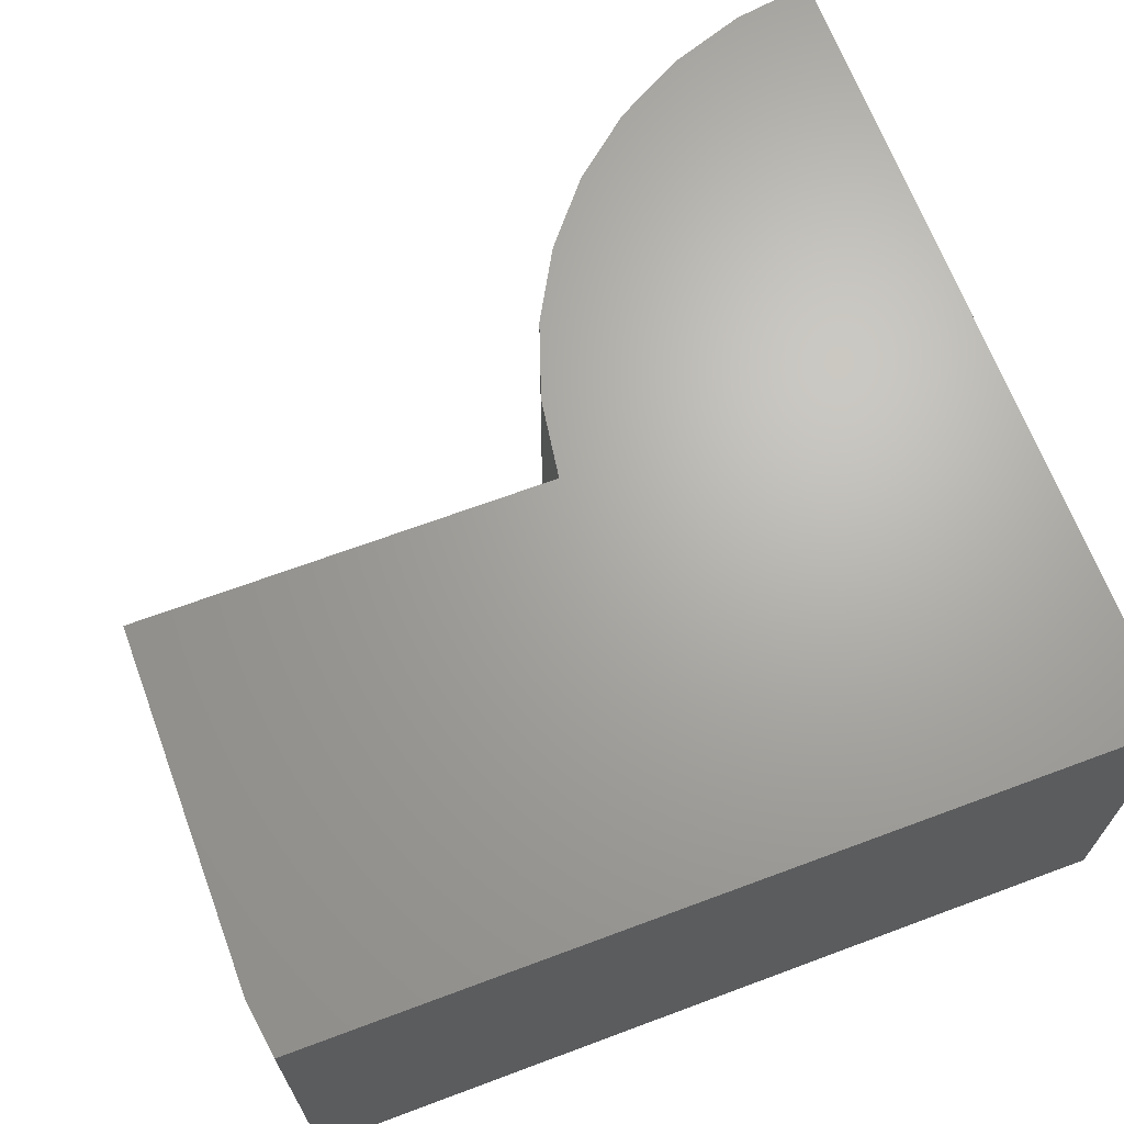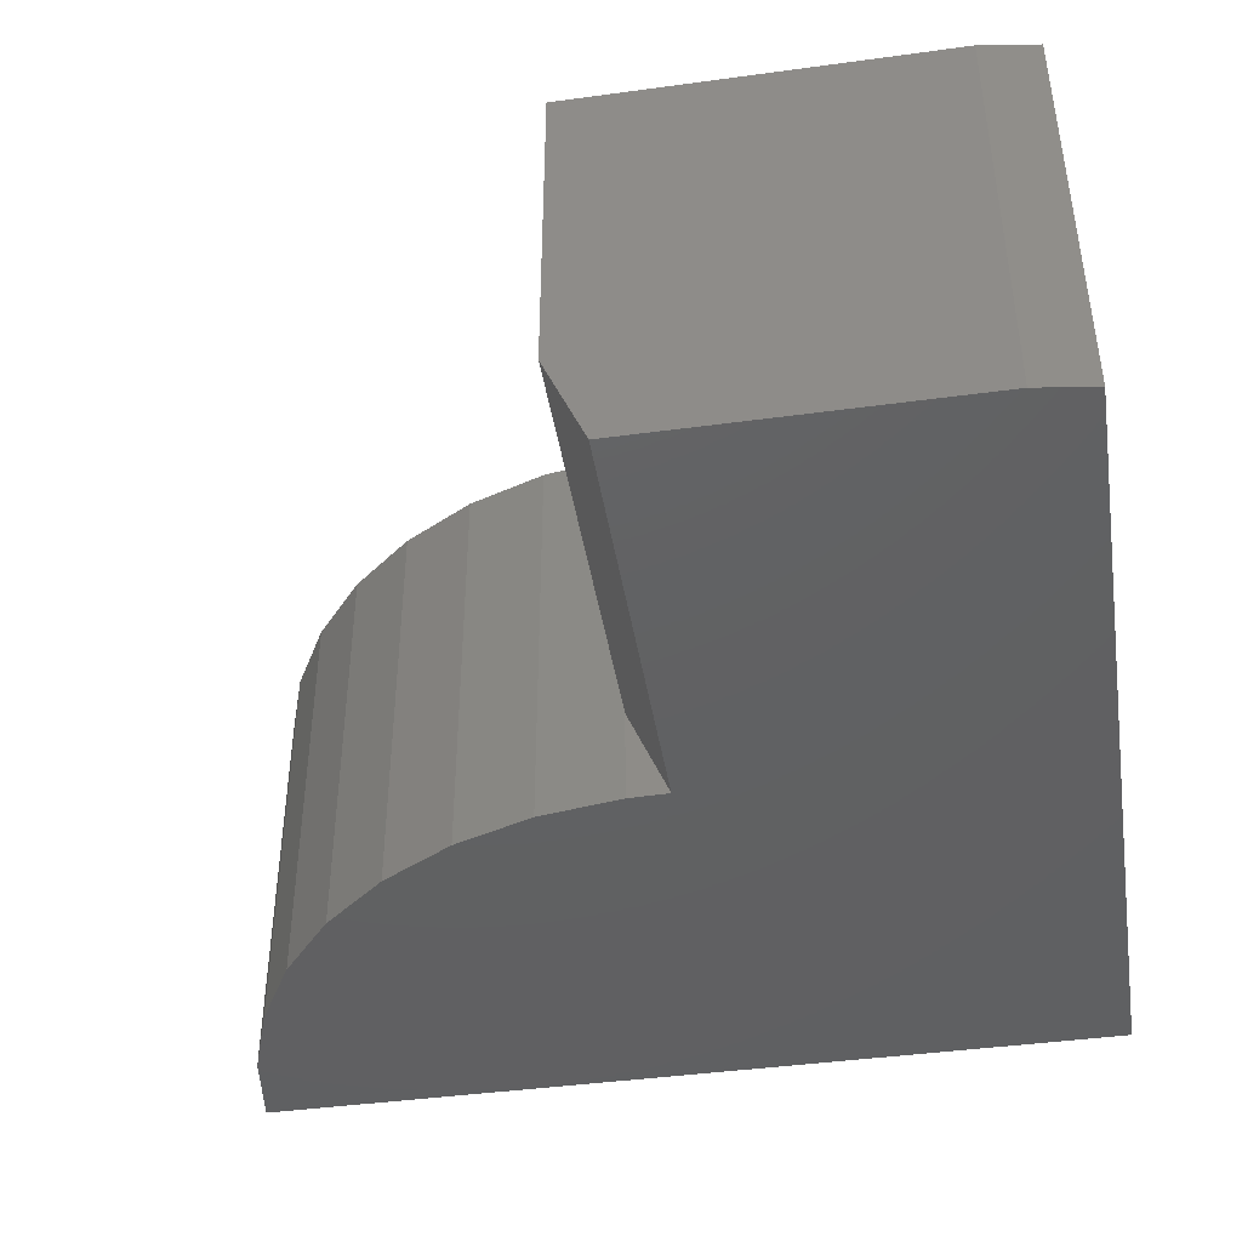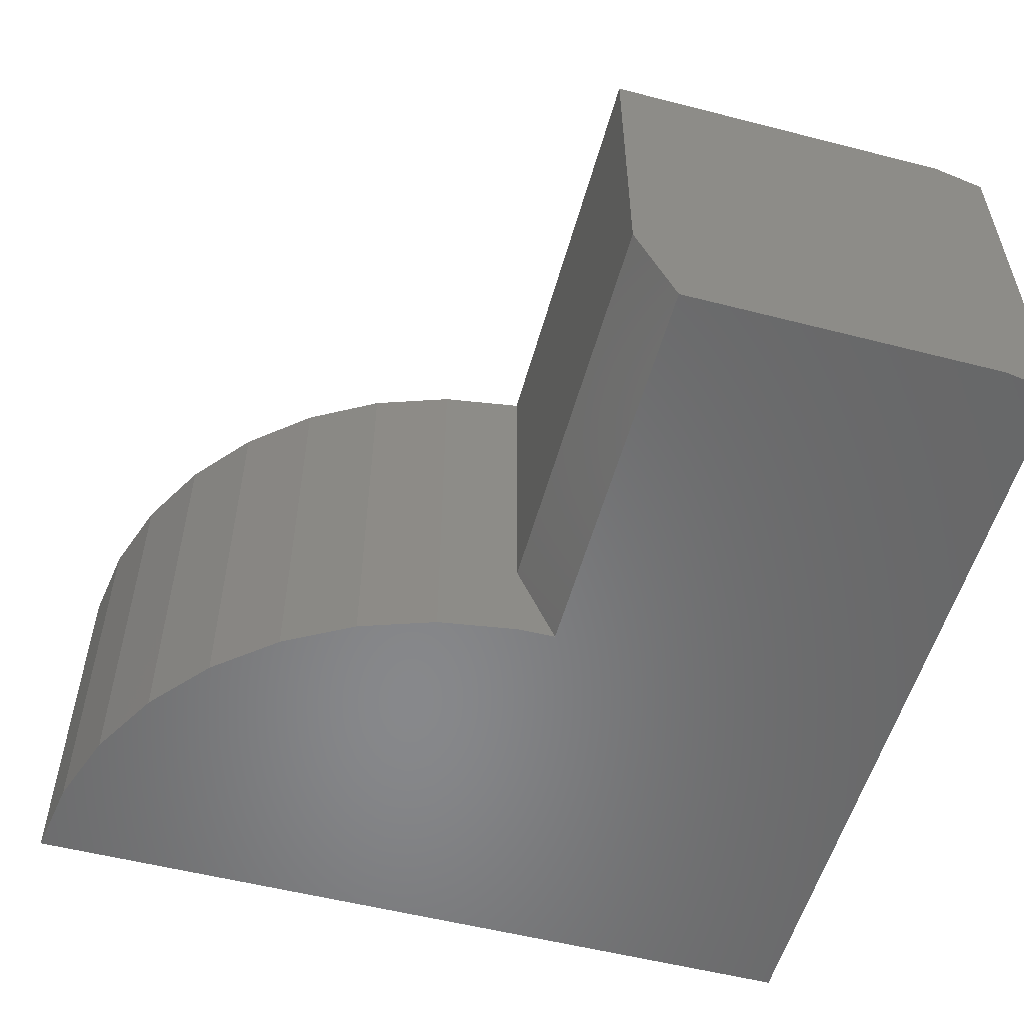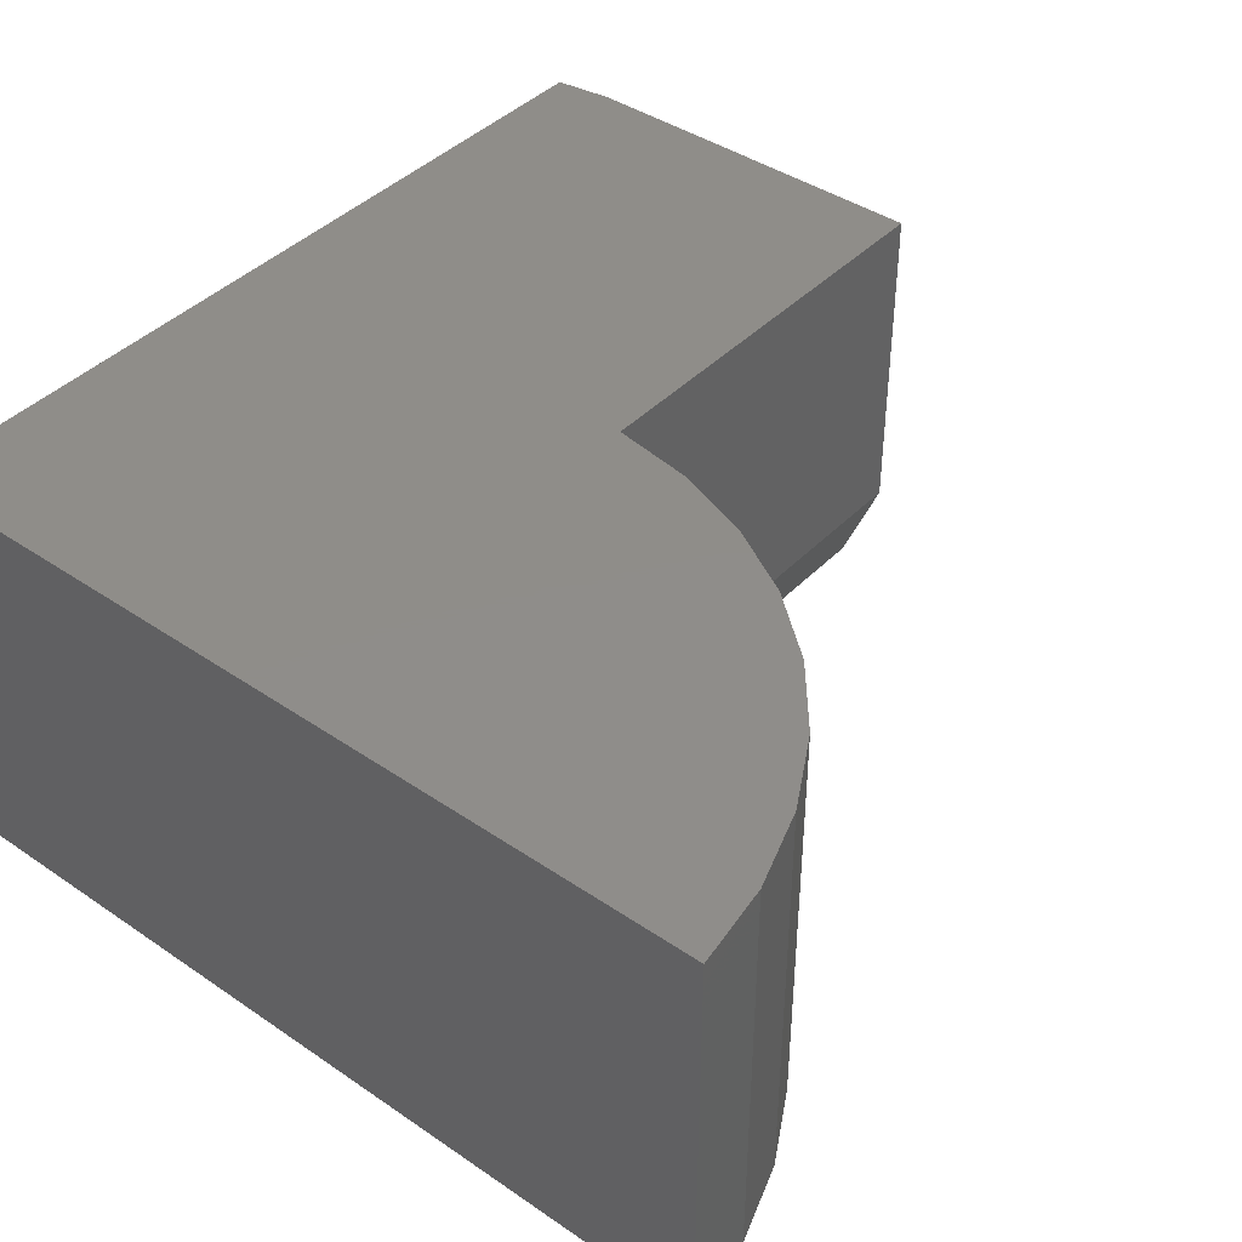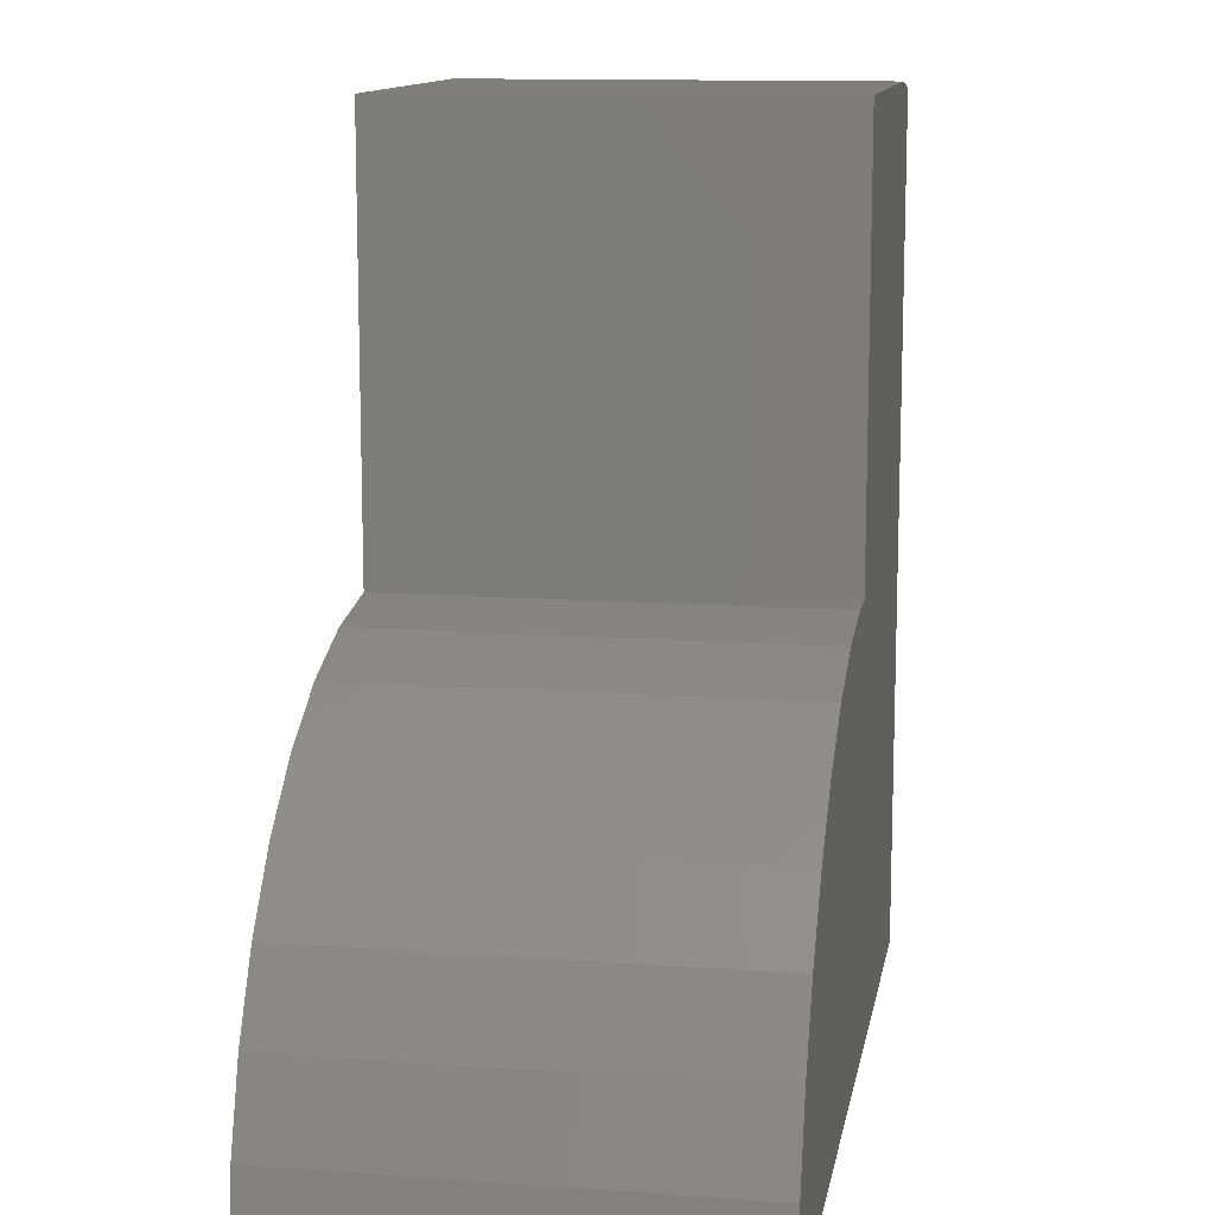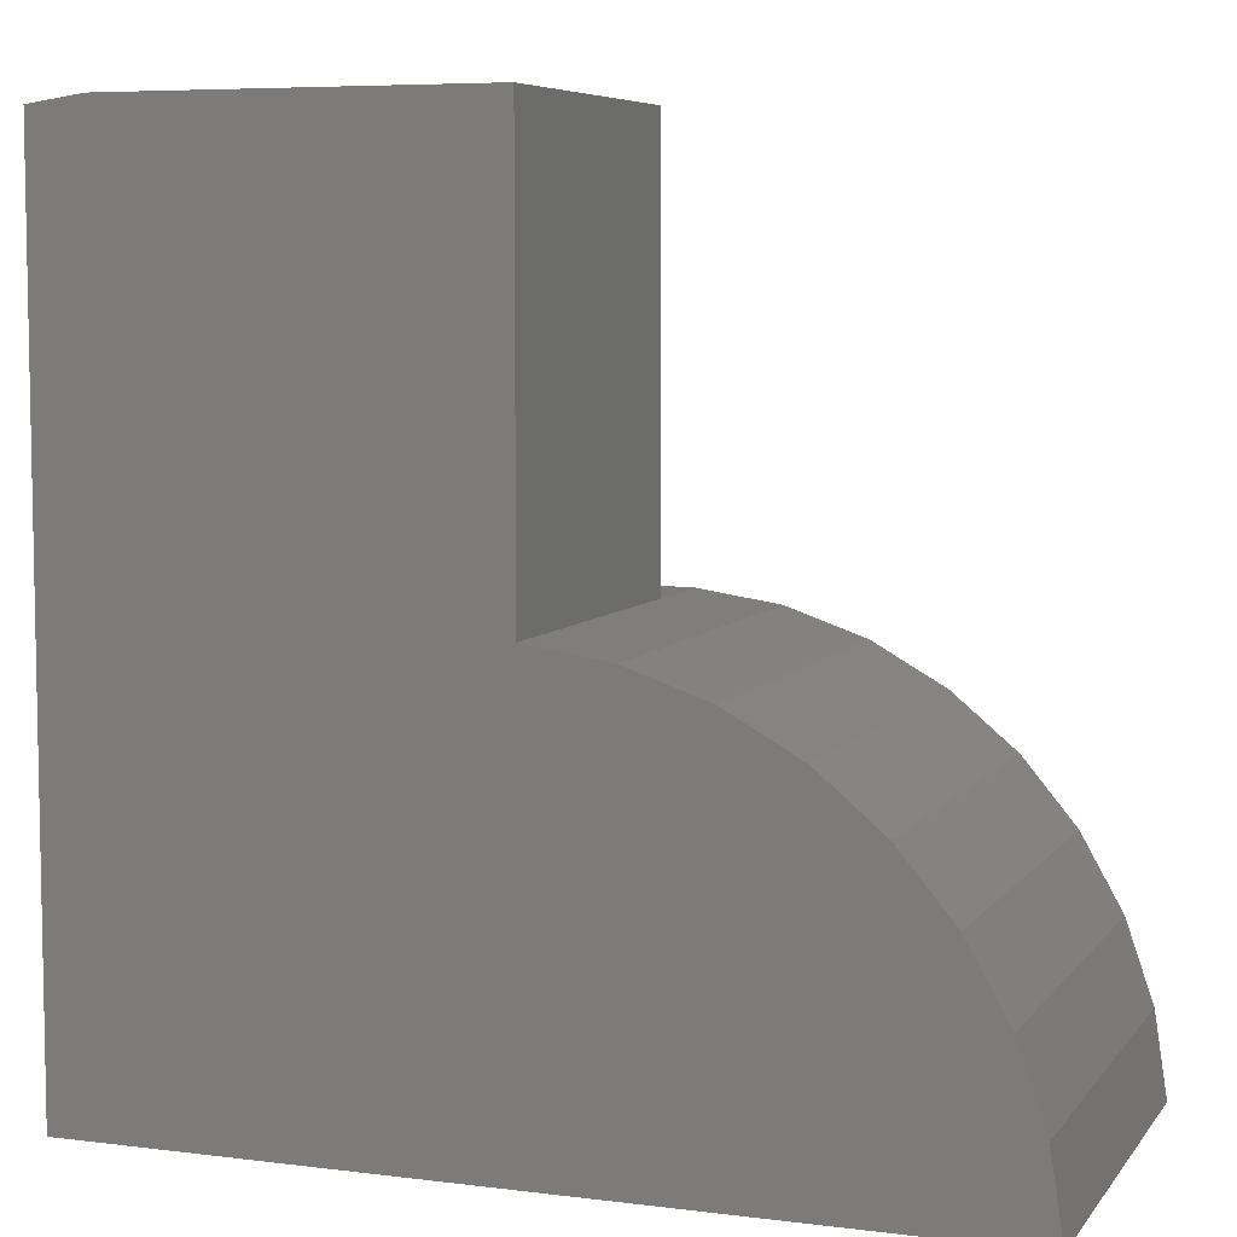
<metadata>
{"format":"stl","ext":"stl","renderer":"f3d","projection":"perspective","resolution":1024,"background":"white","views":[{"elev":67.0,"azim":69.5,"up":"+Y"},{"elev":-42.9,"azim":9.2,"up":"+Y"},{"elev":-54.6,"azim":-15.2,"up":"+Y"},{"elev":41.6,"azim":-140.5,"up":"+Y"},{"elev":12.2,"azim":-80.1,"up":"+Z"},{"elev":6.6,"azim":-159.7,"up":"+Z"}]}
</metadata>
<code>
# stl→obj: 29 verts, 54 faces
v 0.6953 -0.4141 0.1016
v 0.3794 -0.4141 0.1016
v 0.3794 -0.4141 -0.3075
v 0.75 -0.4141 -0.7266
v 0.75 -0.4141 0.09375
v 0.3403 -0.4141 -0.3081
v 0.2605 -0.4141 -0.3204
v 0.1842 -0.4141 -0.3467
v 0.1139 -0.4141 -0.3864
v 0.05186 -0.4141 -0.4381
v 0.0001587 -0.4141 -0.5001
v -0.03953 -0.4141 -0.5704
v -0.06591 -0.4141 -0.6468
v -0.07812 -0.4141 -0.7266
v 0.6953 1.349e-16 0.1016
v 0.3403 1.152e-16 0.1016
v 0.3403 -0.3203 0.1016
v 0.3403 6.968e-17 -0.3081
v 0.75 4.597e-17 -0.7266
v -0.07812 0 -0.7266
v -0.06591 1.559e-17 -0.6468
v -0.03953 2.552e-17 -0.5704
v 0.0001587 3.553e-17 -0.5001
v 0.05186 4.529e-17 -0.4381
v 0.1139 5.447e-17 -0.3864
v 0.1842 6.278e-17 -0.3467
v 0.2605 6.994e-17 -0.3204
v 0.75 1.37e-16 0.09375
v 0.3403 -0.3203 -0.3081
f 1 2 3
f 4 5 1
f 4 1 3
f 4 3 6
f 4 6 7
f 4 7 8
f 4 8 9
f 4 9 10
f 4 10 11
f 4 11 12
f 4 12 13
f 4 13 14
f 15 16 1
f 1 16 17
f 1 17 2
f 18 16 15
f 19 20 21
f 19 21 22
f 19 22 23
f 19 23 24
f 19 24 25
f 19 25 26
f 19 26 27
f 19 27 18
f 19 18 15
f 19 15 28
f 4 19 5
f 5 19 28
f 5 28 1
f 1 28 15
f 29 18 27
f 20 14 21
f 21 14 13
f 21 13 22
f 22 13 12
f 22 12 23
f 23 12 11
f 23 11 24
f 24 11 10
f 24 10 25
f 25 10 9
f 25 9 26
f 26 9 8
f 26 8 27
f 27 8 7
f 27 7 29
f 29 7 6
f 29 6 3
f 16 18 17
f 17 18 29
f 14 20 4
f 4 20 19
f 3 2 29
f 29 2 17

</code>
